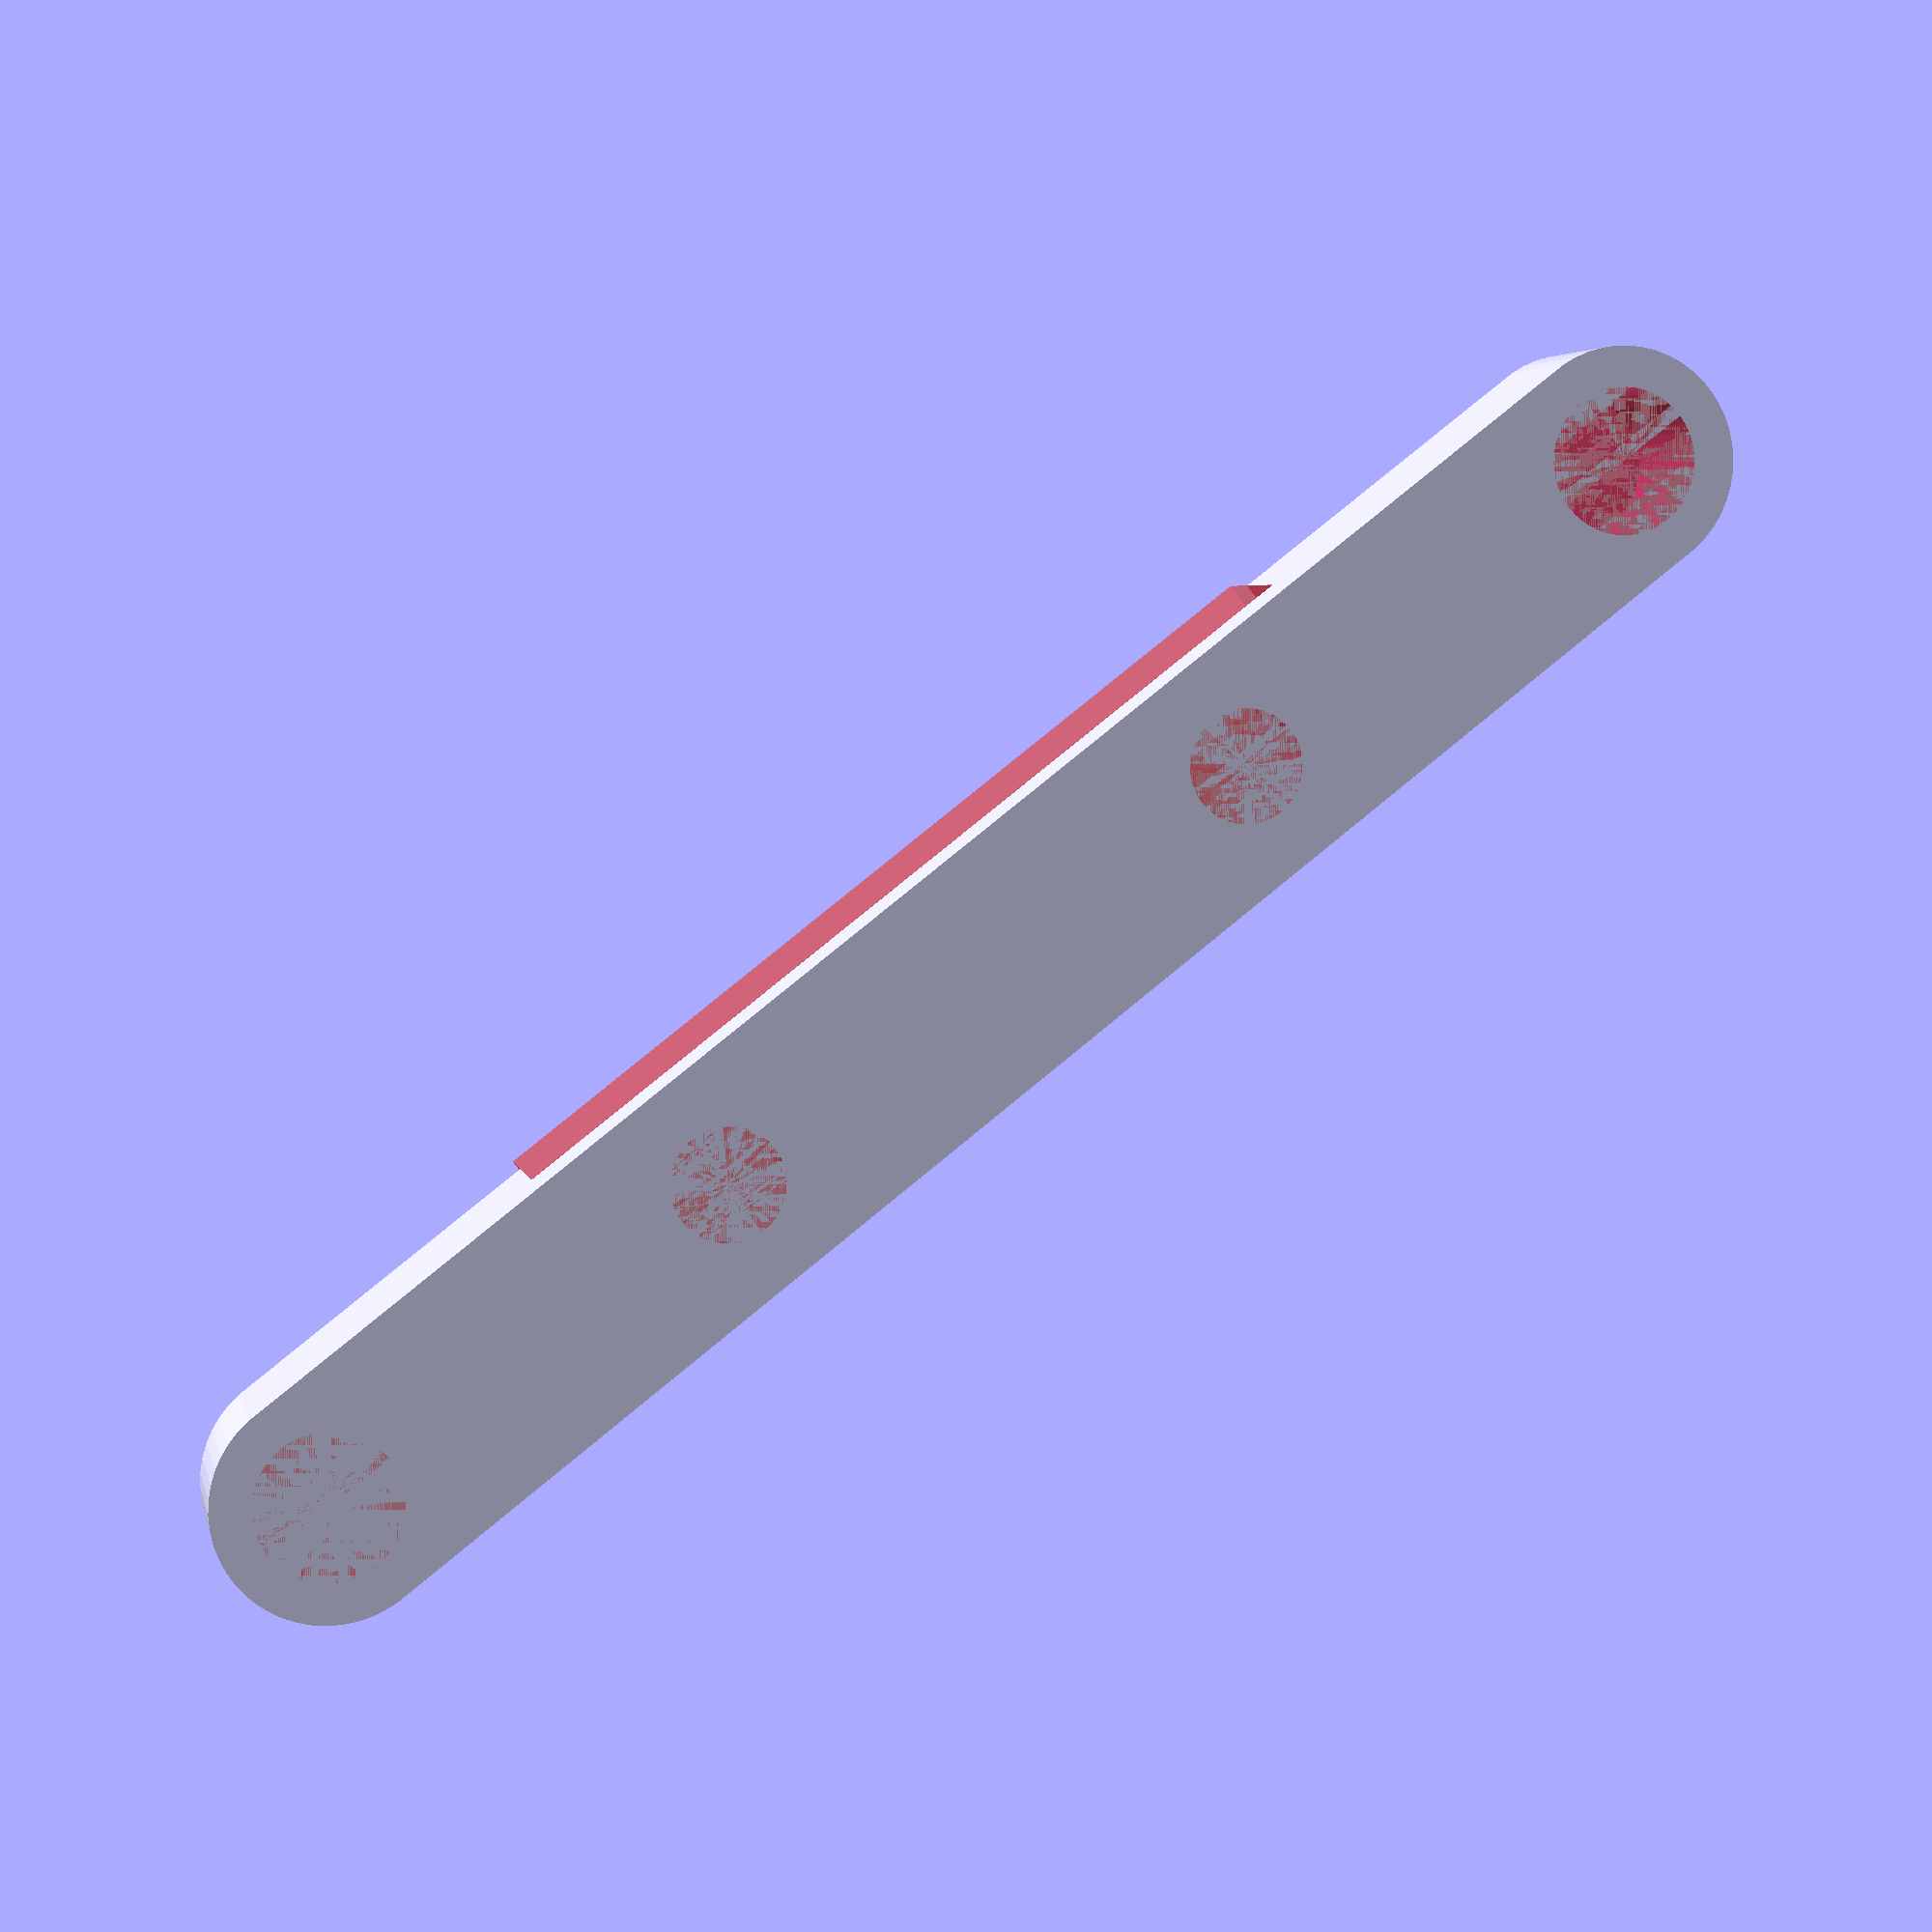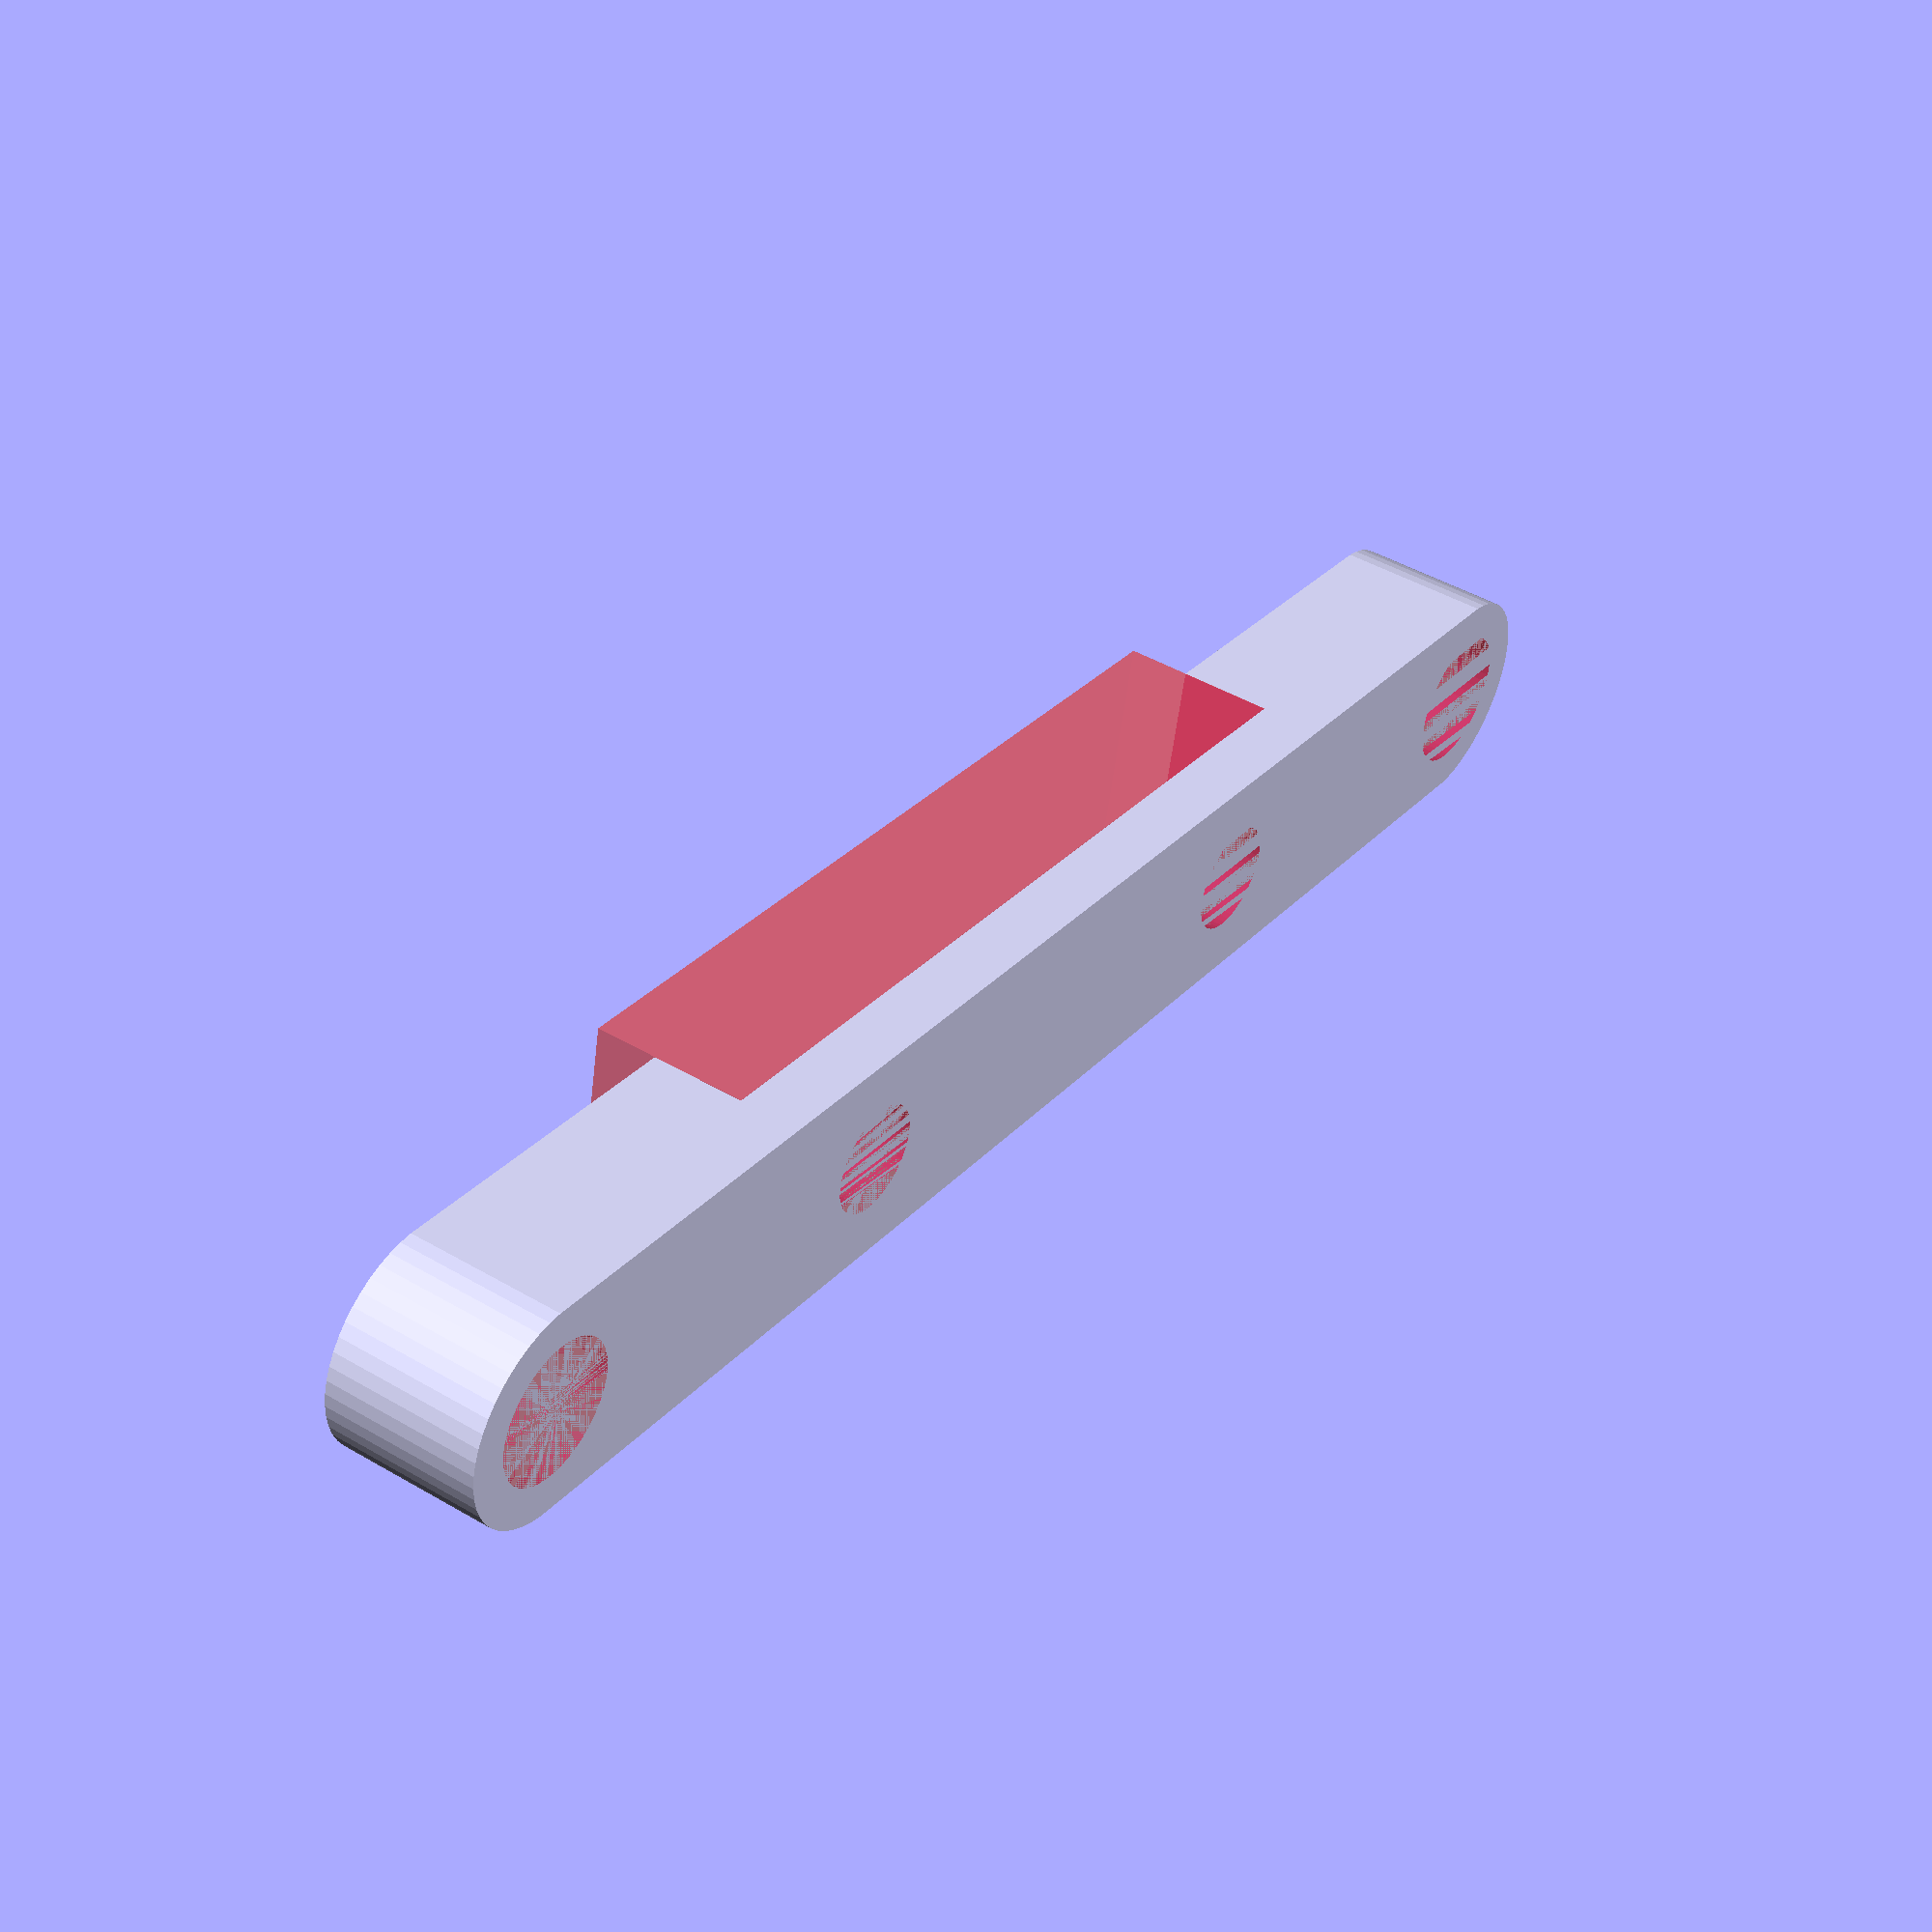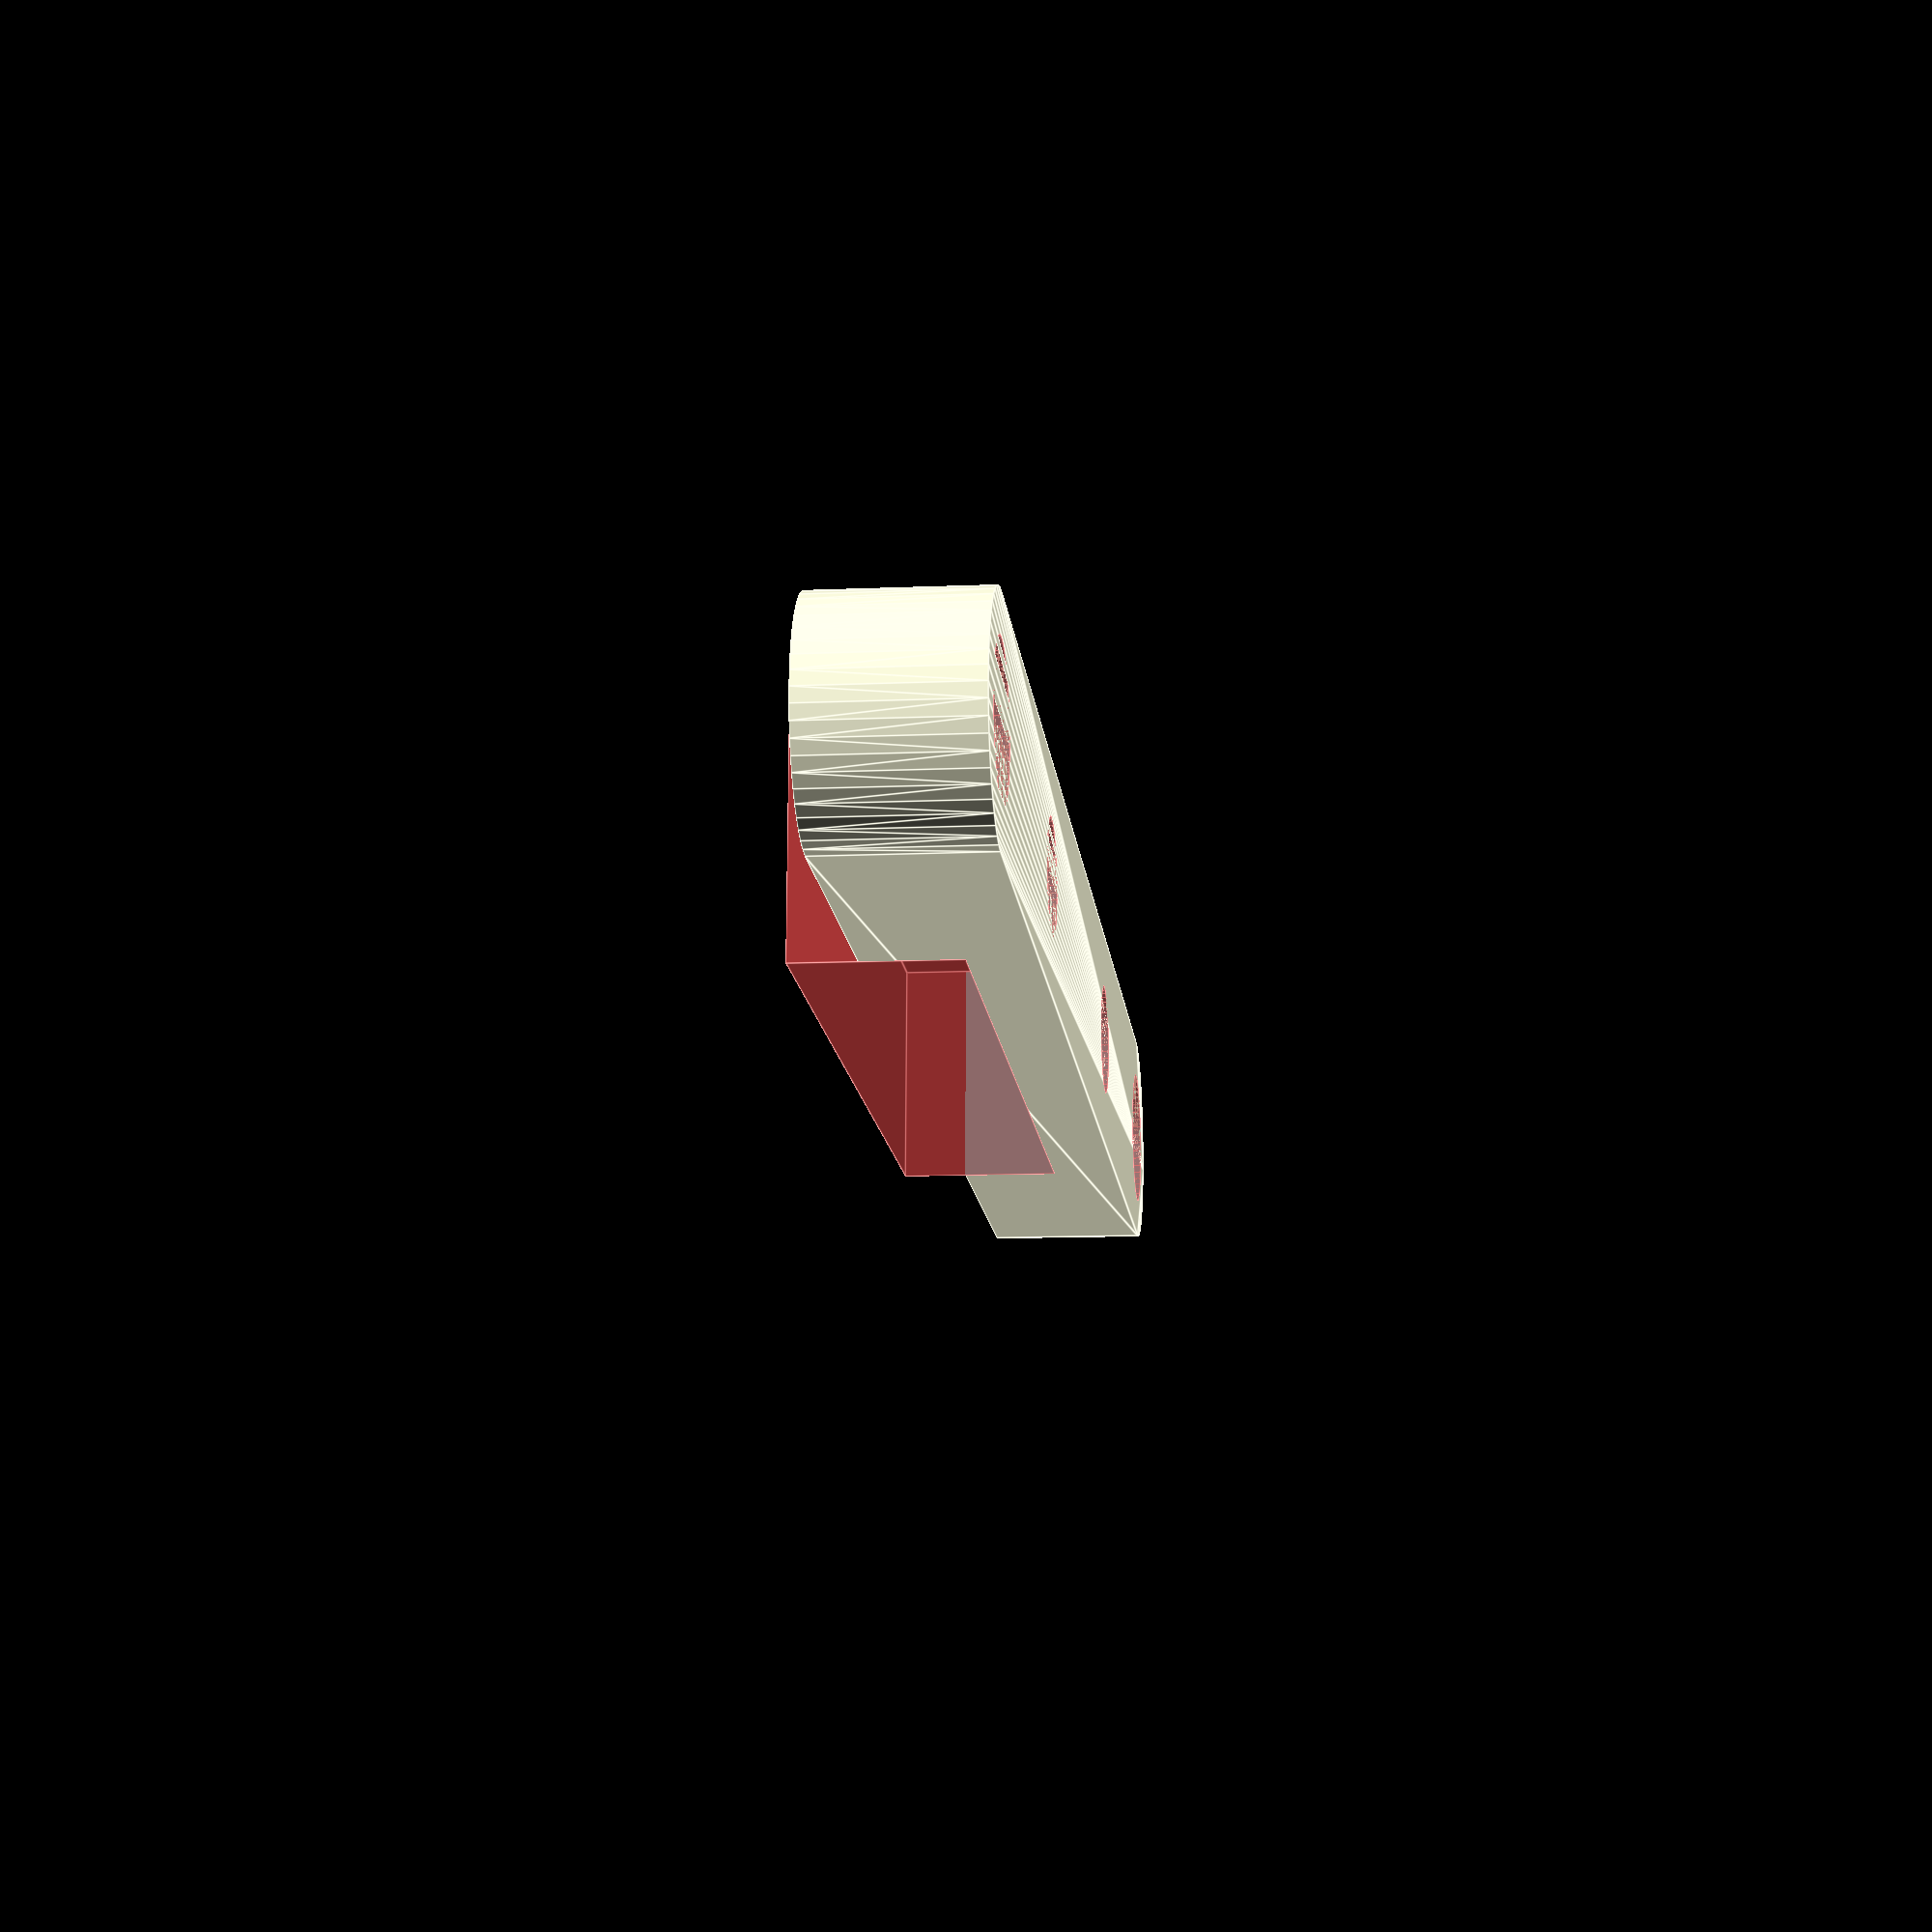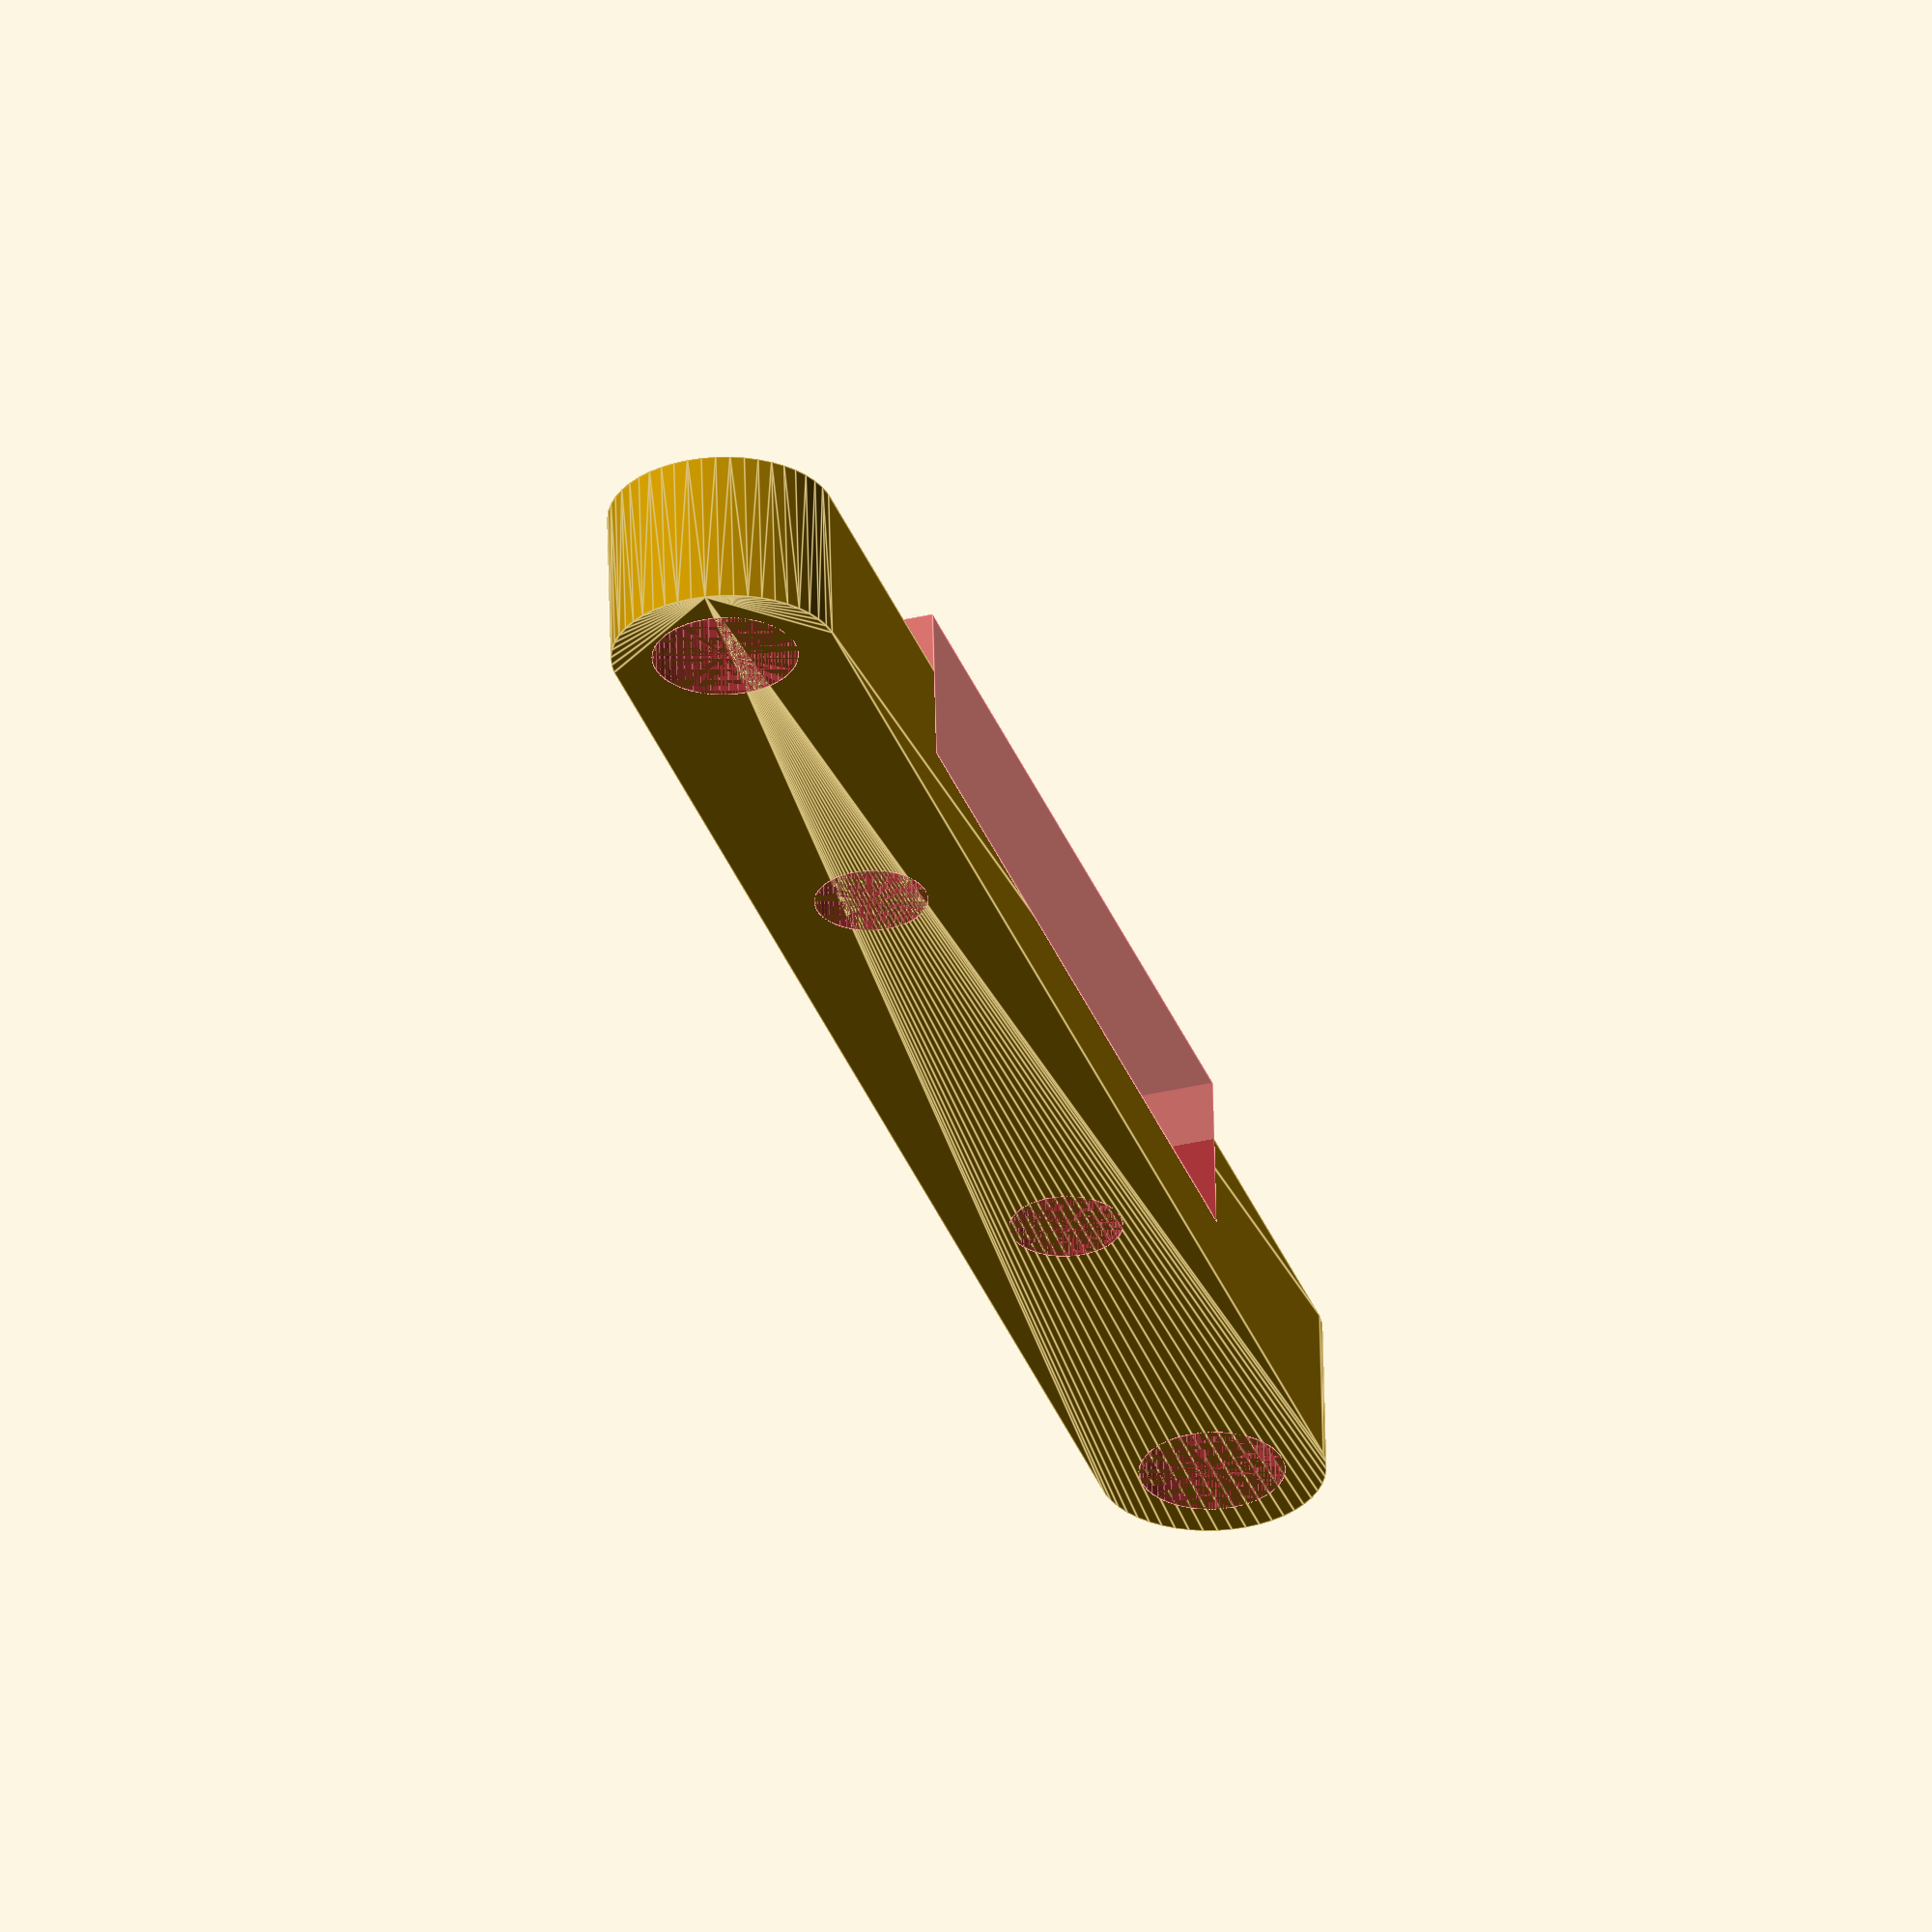
<openscad>
WIDTH = 40;

ROD_MOUNT_DIA = 7;
ROD_MOUNT_THICKNESS = 5;
ROD_HOLE_SPACING = 50;
ROD_HOLE_DIA = 4.5;

BAR_THICKNESS = 2;
BAR_WIDTH = 7;
BAR_LENGTH = 28.8;

MOUNT_HOLE_SPACING = 20;
MOUNT_HOLE_DIA = 3.5;

$fn = 50;

module rod_mount(bar = true) {
  difference() {
    hull() {
      for(i = [-1, 1]) {
        translate([i * ROD_HOLE_SPACING/2, 0, 0])
        cylinder(d = ROD_MOUNT_DIA, h = ROD_MOUNT_THICKNESS);

        translate([i * BAR_LENGTH/2, 0, 0])
        cylinder(d = BAR_WIDTH, h = ROD_MOUNT_THICKNESS);
      }
    }

    if(bar) {
      #translate([-BAR_LENGTH/2, -BAR_WIDTH/2, BAR_THICKNESS])
      cube([BAR_LENGTH, BAR_WIDTH, ROD_MOUNT_THICKNESS]);
    }

    #for(i = [-1, 1]) {
      translate([i * ROD_HOLE_SPACING/2, 0, 0])
      cylinder(d = ROD_HOLE_DIA, h = ROD_MOUNT_THICKNESS);

      translate([i * MOUNT_HOLE_SPACING/2, 0, 0])
      cylinder(d = MOUNT_HOLE_DIA, h = ROD_MOUNT_THICKNESS);
    }
  }
}

rod_mount();

</openscad>
<views>
elev=356.0 azim=217.9 roll=168.4 proj=p view=wireframe
elev=315.2 azim=167.7 roll=124.3 proj=p view=wireframe
elev=11.8 azim=357.5 roll=95.9 proj=p view=edges
elev=121.8 azim=287.3 roll=1.3 proj=o view=edges
</views>
